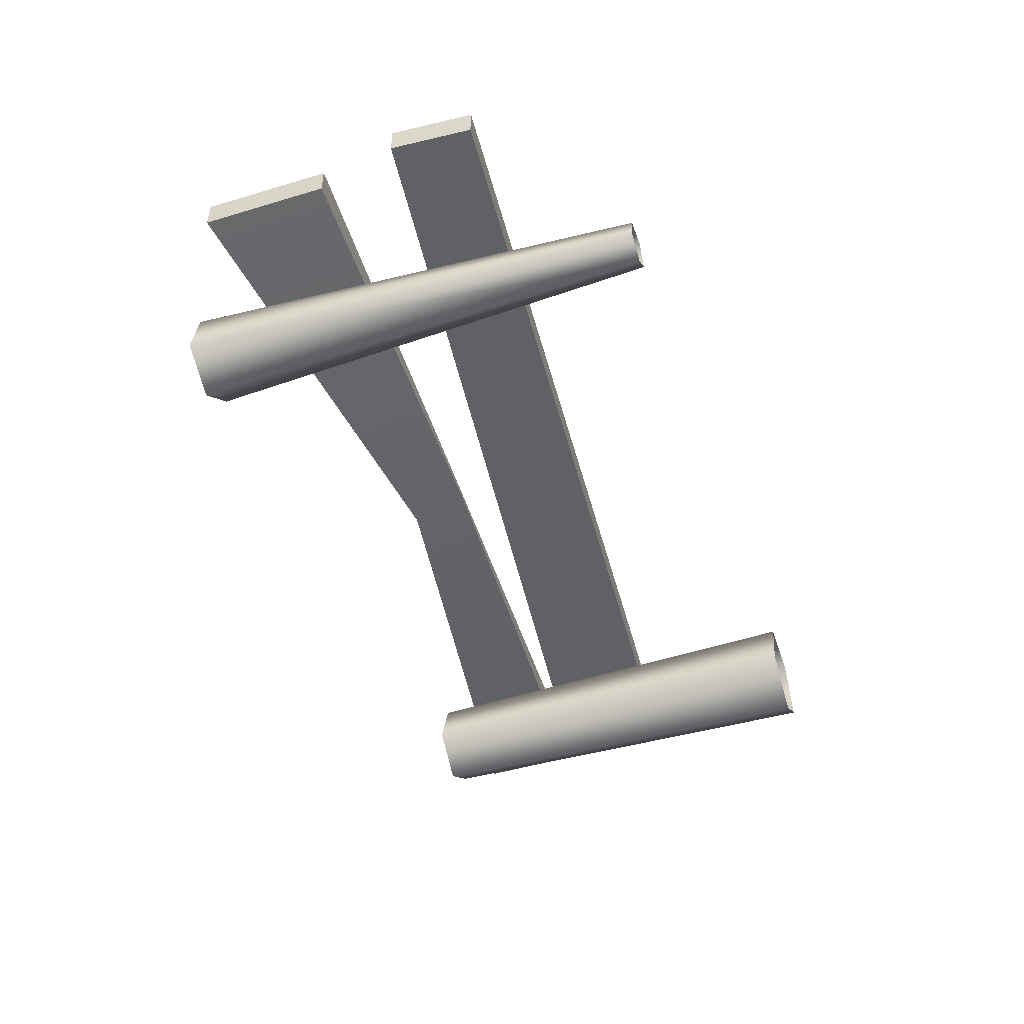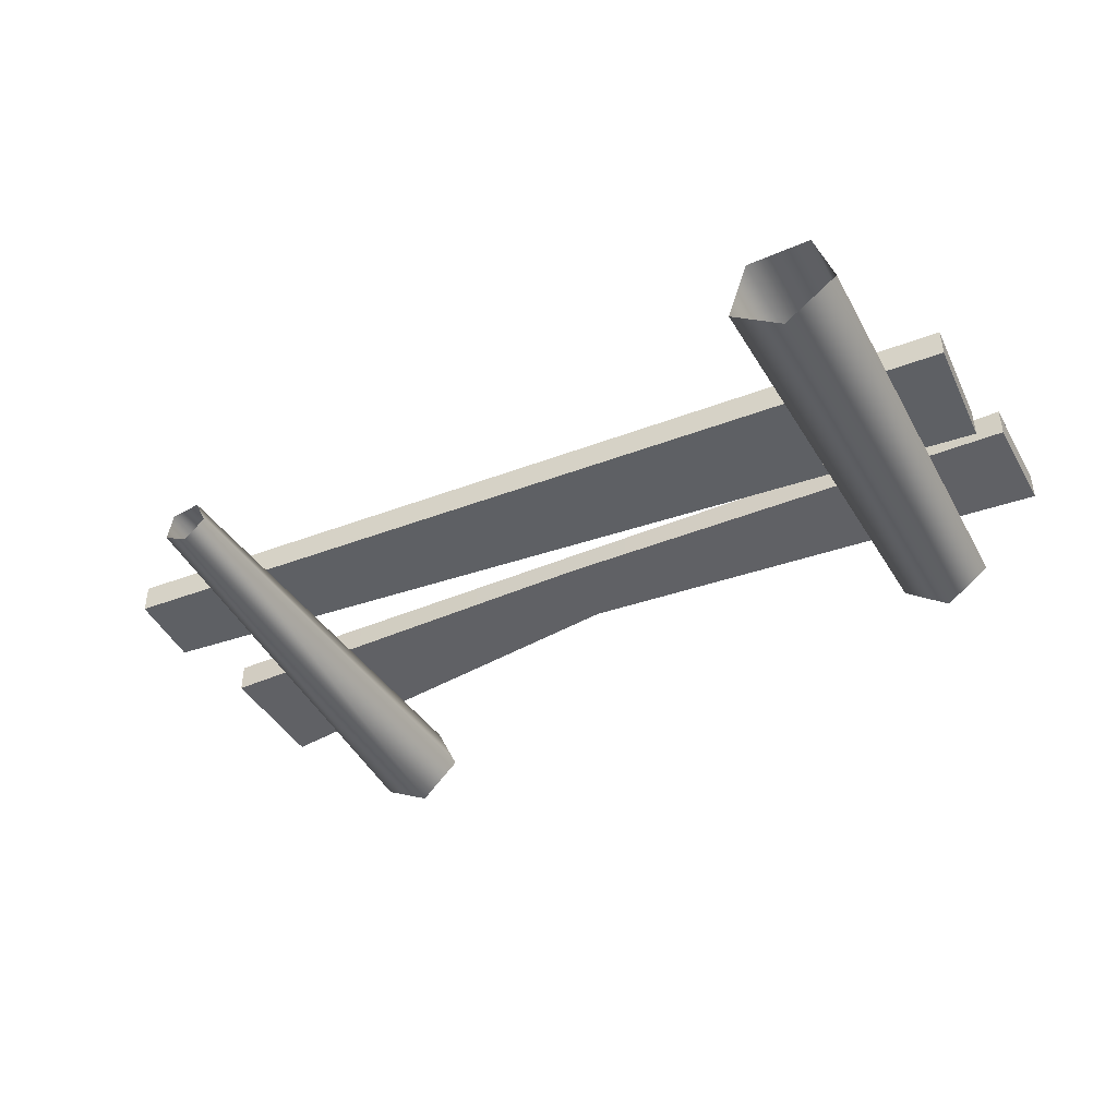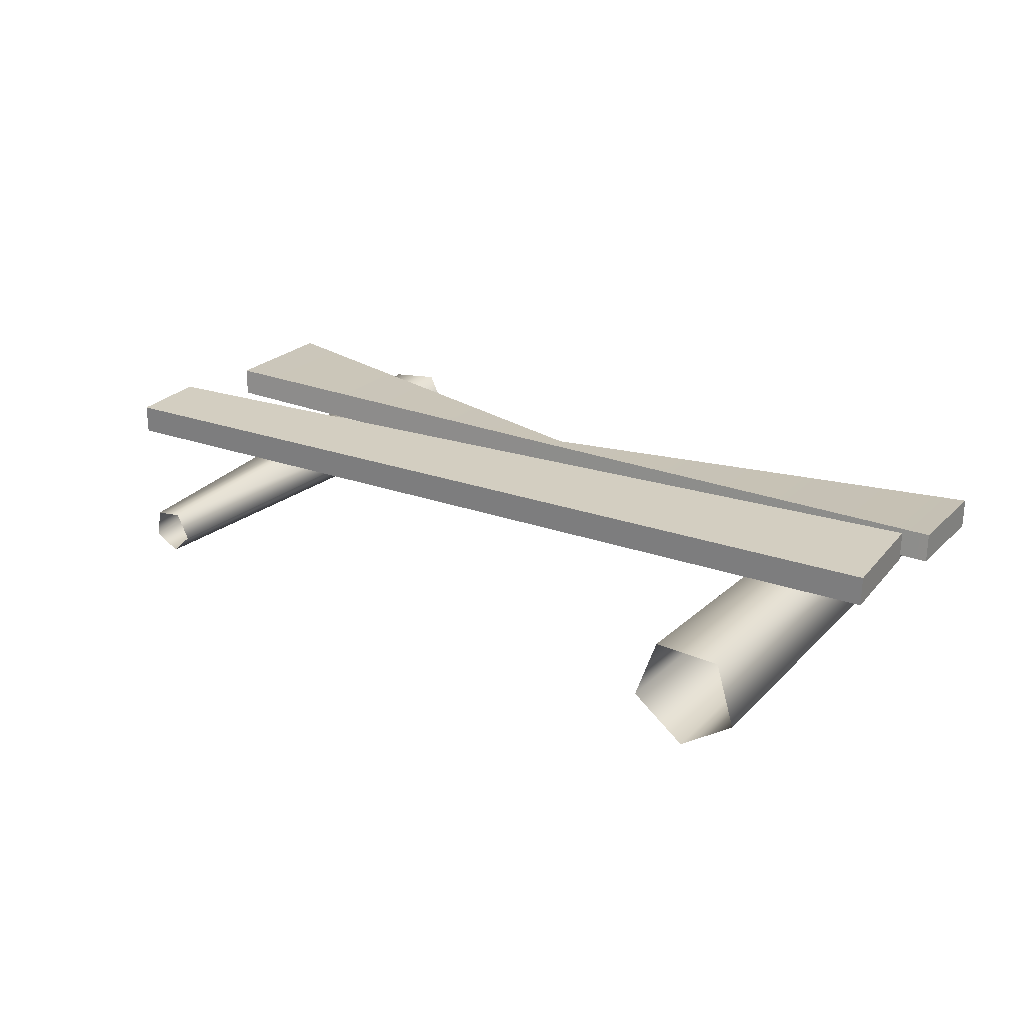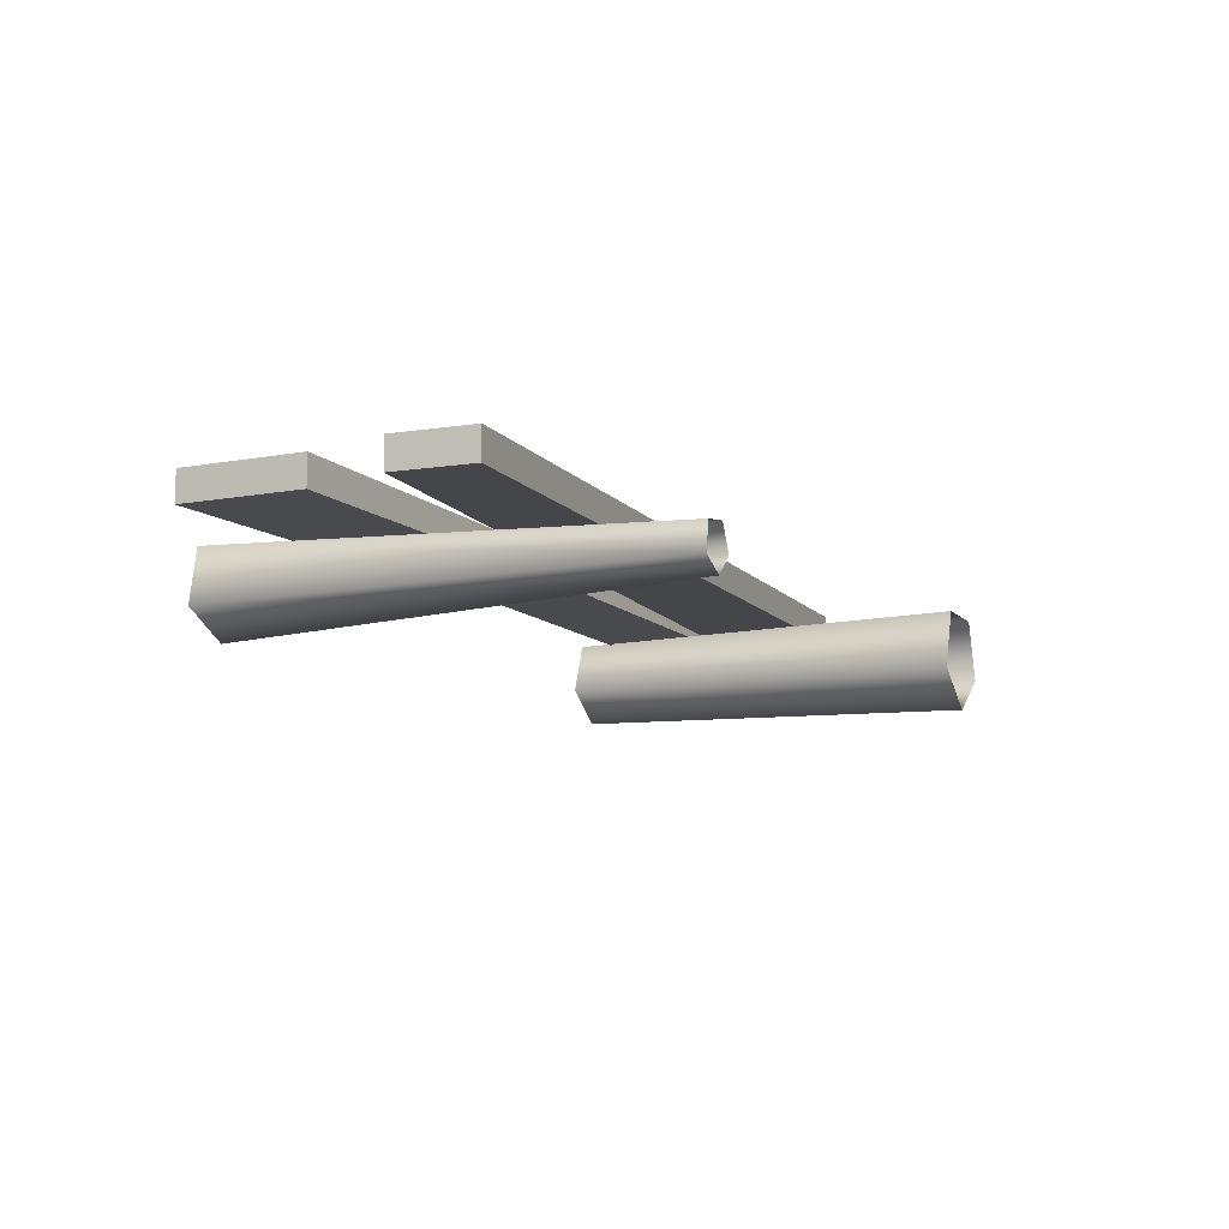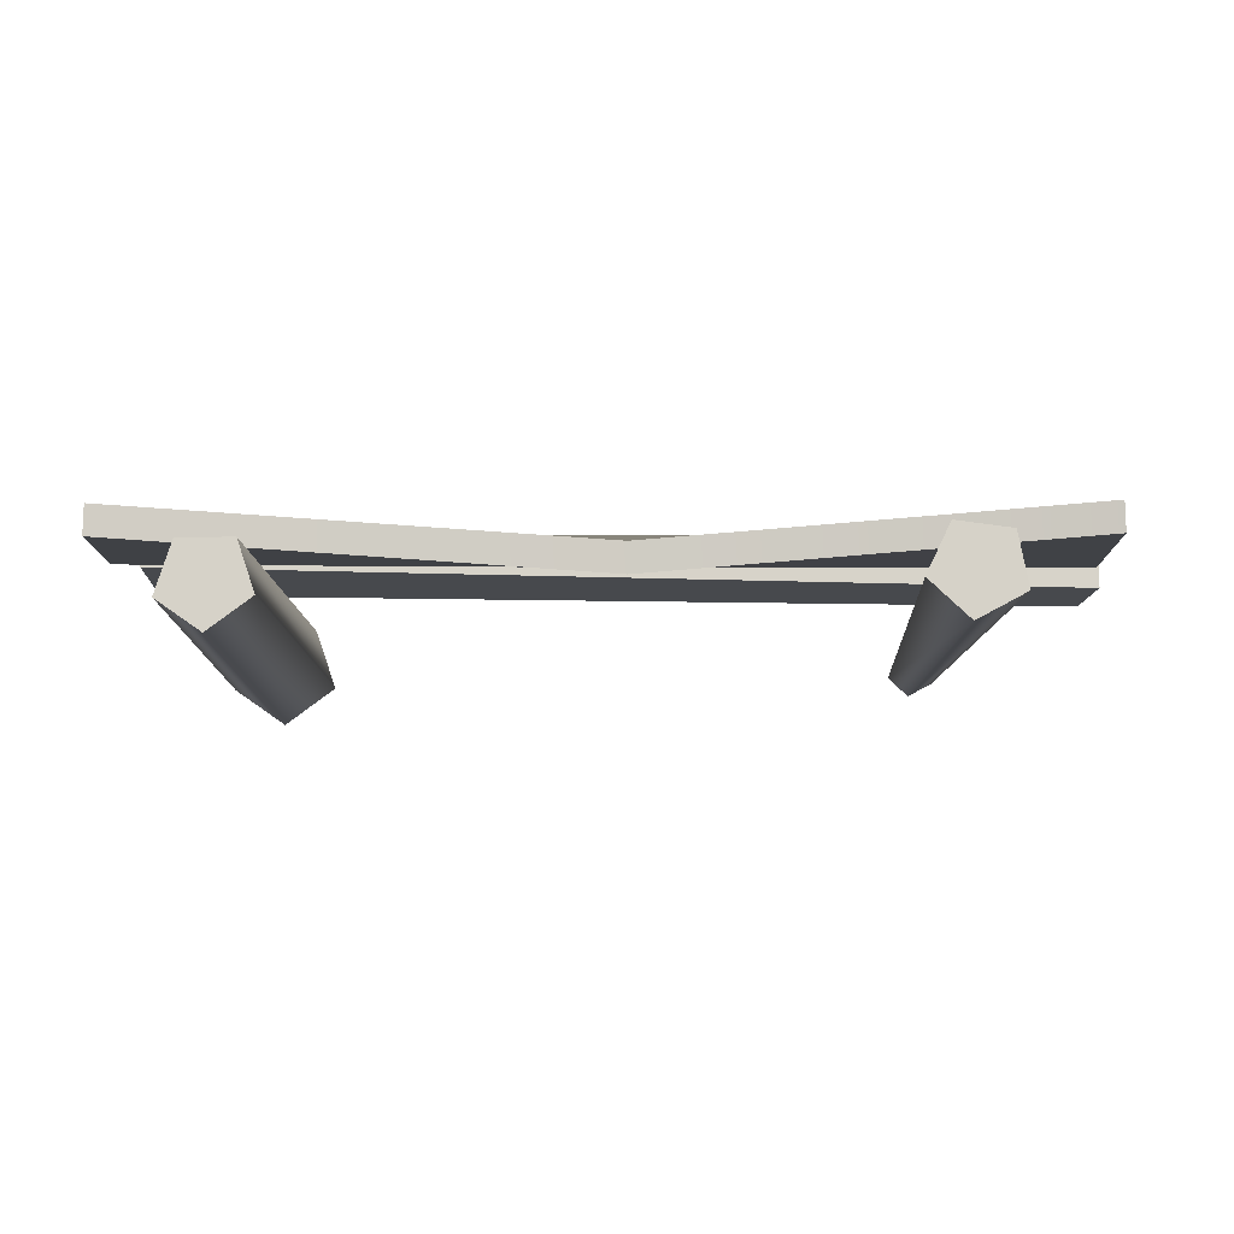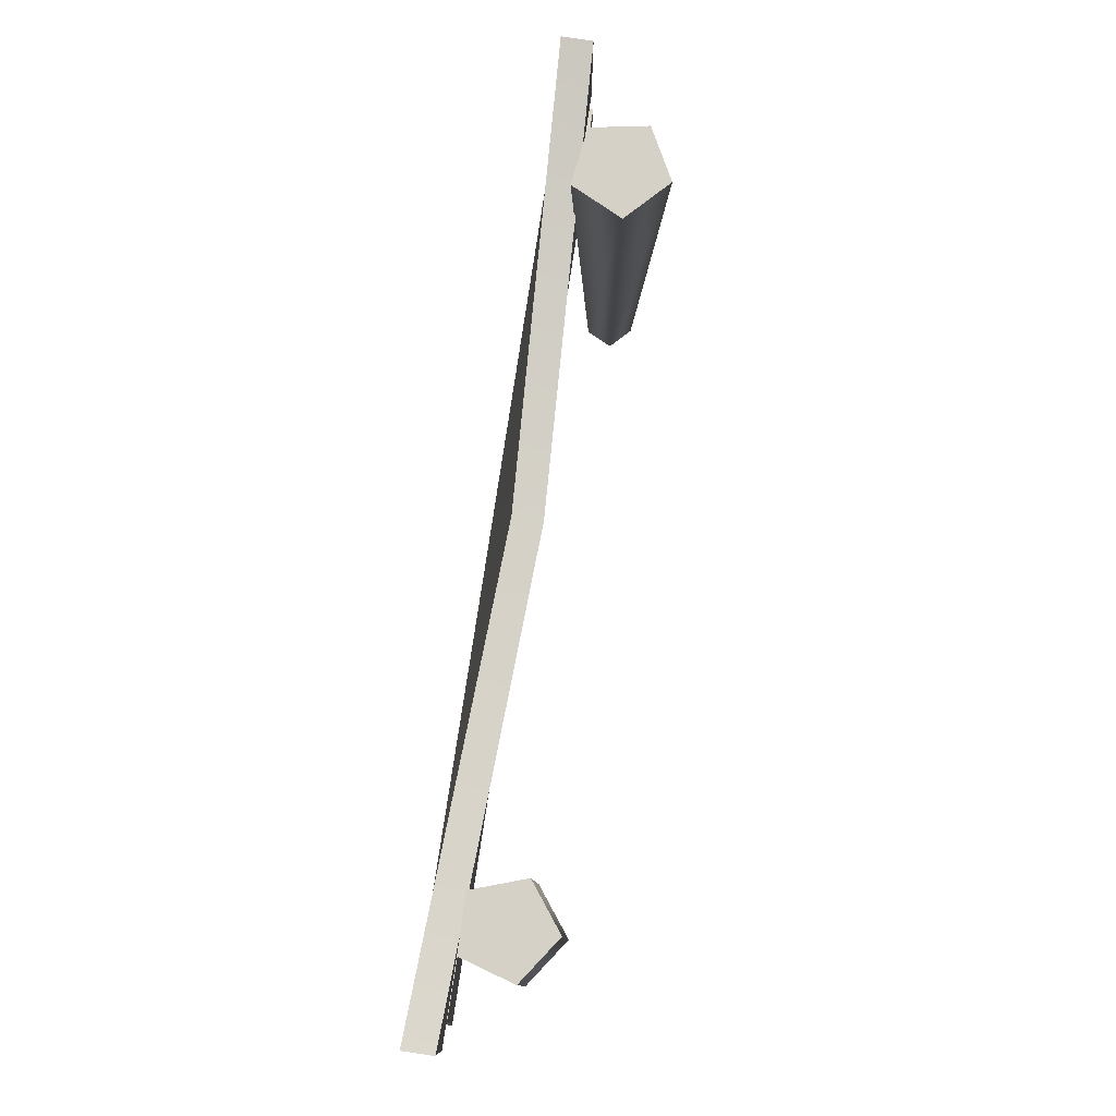
<metadata>
{"format":"obj","ext":"obj","renderer":"f3d","projection":"perspective","resolution":1024,"background":"white","views":[{"elev":-48.7,"azim":-71.5,"up":"+Z"},{"elev":-43.0,"azim":28.0,"up":"+Z"},{"elev":24.9,"azim":33.8,"up":"+Z"},{"elev":-9.9,"azim":-64.4,"up":"+Z"},{"elev":-12.4,"azim":-179.3,"up":"+Z"},{"elev":79.6,"azim":98.5,"up":"+Y"}]}
</metadata>
<code>
v -1.072 -0.3255 -0.1224
v -1.064 1.339 -0.1969
v -1.235 1.339 -0.1055
v -1.16 -0.3255 -0.07505
v -1.201 1.339 0.08546
v -1.143 -0.3255 0.02375
v -1.009 1.339 0.1121
v -1.043 -0.3255 0.03751
v -0.9245 1.339 -0.06246
v -0.9995 -0.3255 -0.05279
v -1.064 1.339 -0.1969
v -1.072 -0.3255 -0.1224
v -1.235 1.339 -0.1055
v -1.064 1.339 -0.1969
v -0.9245 1.339 -0.06246
v -1.201 1.339 0.08546
v -1.009 1.339 0.1121
v -1.625 0.1158 0.2258
v -1.644 0.4043 0.2258
v 1.557 0.7422 0.2258
v 1.584 0.3275 0.2258
v -1.644 0.4043 0.2258
v -1.644 0.4043 0.1193
v 1.557 0.7422 0.1193
v 1.557 0.7422 0.2258
v -1.644 0.4043 0.1193
v -1.625 0.1158 0.1193
v 1.584 0.3275 0.1193
v 1.557 0.7422 0.1193
v -1.625 0.1158 0.1193
v -1.625 0.1158 0.2258
v 1.584 0.3275 0.2258
v 1.584 0.3275 0.1193
v 1.584 0.3275 0.2258
v 1.557 0.7422 0.2258
v 1.557 0.7422 0.1193
v 1.584 0.3275 0.1193
v -1.625 0.1158 0.1193
v -1.644 0.4043 0.1193
v -1.644 0.4043 0.2258
v -1.625 0.1158 0.2258
v -1.572 0.6972 0.2258
v -1.572 1.145 0.2258
v -0.03843 0.929 0.1553
v -0.03843 0.7329 0.2248
v 1.644 0.7804 0.2258
v 1.644 1.145 0.2258
v -1.572 1.145 0.2258
v -1.572 1.145 0.1193
v -0.03843 0.9047 0.05156
v -0.03843 0.929 0.1553
v 1.644 1.145 0.1193
v 1.644 1.145 0.2258
v -1.572 1.145 0.1193
v -1.572 0.6972 0.1193
v -0.03843 0.7087 0.1211
v -0.03843 0.9047 0.05156
v 1.644 1.145 0.1193
v 1.644 0.7804 0.1193
v -1.572 0.6972 0.1193
v -1.572 0.6972 0.2258
v -0.03843 0.7329 0.2248
v -0.03843 0.7087 0.1211
v 1.644 0.7804 0.1193
v 1.644 0.7804 0.2258
v 1.644 0.7804 0.2258
v 1.644 1.145 0.2258
v 1.644 1.145 0.1193
v 1.644 0.7804 0.1193
v -1.572 0.6972 0.1193
v -1.572 1.145 0.1193
v -1.572 1.145 0.2258
v -1.572 0.6972 0.2258
v 1.138 -0.3255 0.1293
v 1.155 1.203 0.1019
v 1.349 1.203 0.09809
v 1.367 -0.3255 0.1248
v 1.405 1.203 -0.08752
v 1.434 -0.3255 -0.09468
v 1.246 1.203 -0.1984
v 1.245 -0.3255 -0.2258
v 1.091 1.203 -0.08137
v 1.063 -0.3255 -0.0874
v 1.155 1.203 0.1019
v 1.138 -0.3255 0.1293
v 1.091 1.203 -0.08137
v 1.246 1.203 -0.1984
v 1.405 1.203 -0.08752
v 1.349 1.203 0.09809
v 1.155 1.203 0.1019
g Farm_fence2_(5)_2478_261
f 1 3 2
f 1 4 3
f 4 5 3
f 4 6 5
f 6 7 5
f 6 8 7
f 8 9 7
f 8 10 9
f 10 11 9
f 10 12 11
f 13 15 14
f 15 13 16
f 15 16 17
f 18 20 19
f 18 21 20
f 22 24 23
f 22 25 24
f 26 28 27
f 26 29 28
f 30 32 31
f 30 33 32
f 34 36 35
f 34 37 36
f 38 40 39
f 38 41 40
f 42 44 43
f 42 45 44
f 44 45 46
f 44 46 47
f 48 50 49
f 48 51 50
f 51 52 50
f 51 53 52
f 54 56 55
f 54 57 56
f 56 57 58
f 56 58 59
f 60 62 61
f 60 63 62
f 62 63 64
f 62 64 65
f 66 68 67
f 66 69 68
f 70 72 71
f 70 73 72
f 74 76 75
f 74 77 76
f 77 78 76
f 77 79 78
f 79 80 78
f 79 81 80
f 81 82 80
f 81 83 82
f 83 84 82
f 83 85 84
f 86 88 87
f 88 86 89
f 89 86 90

</code>
